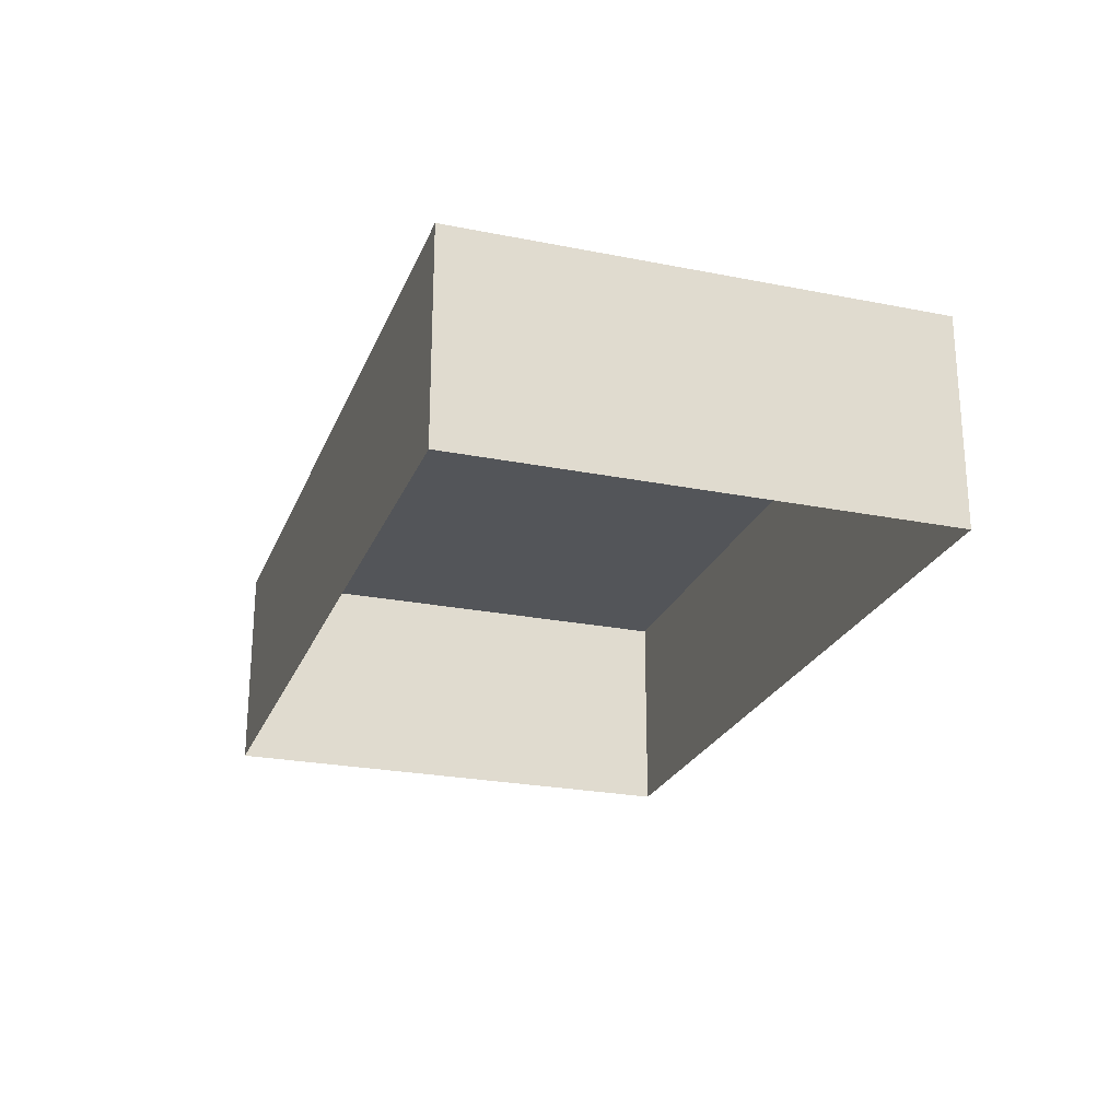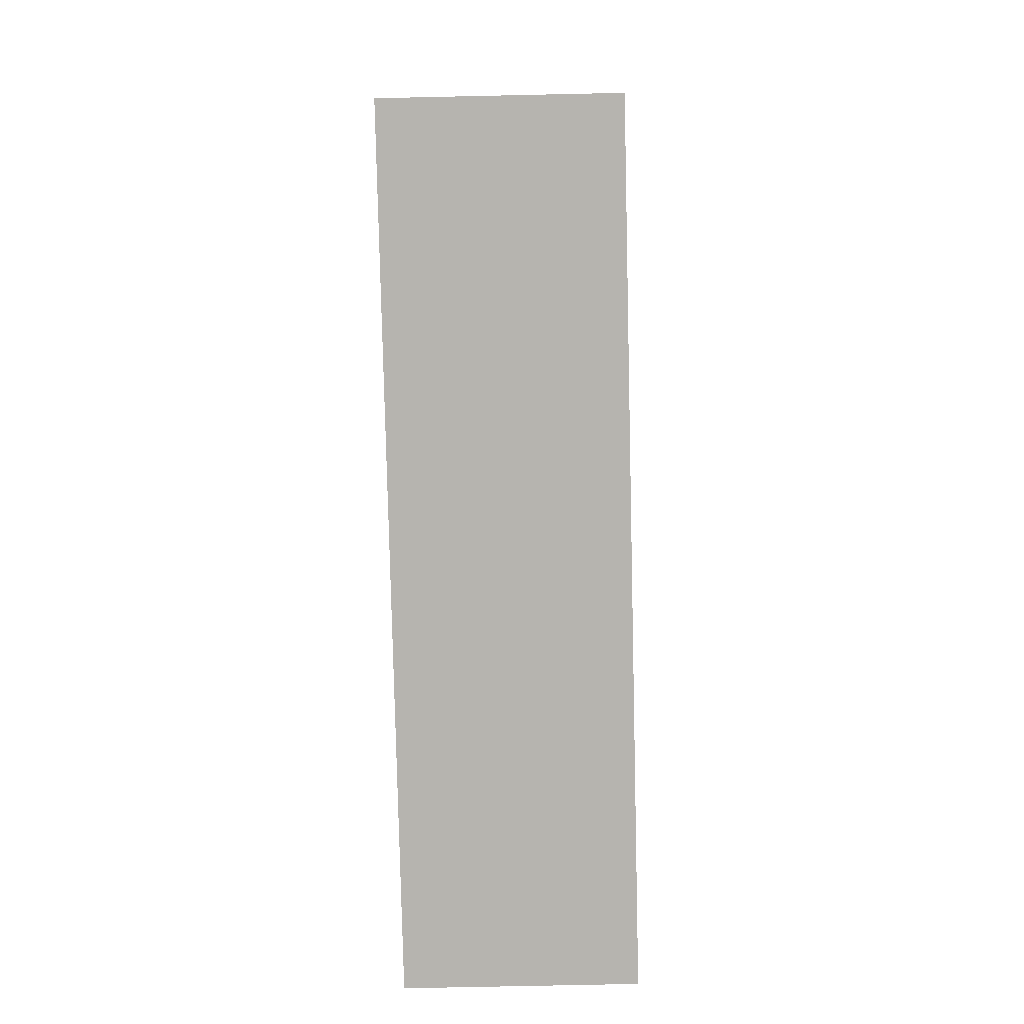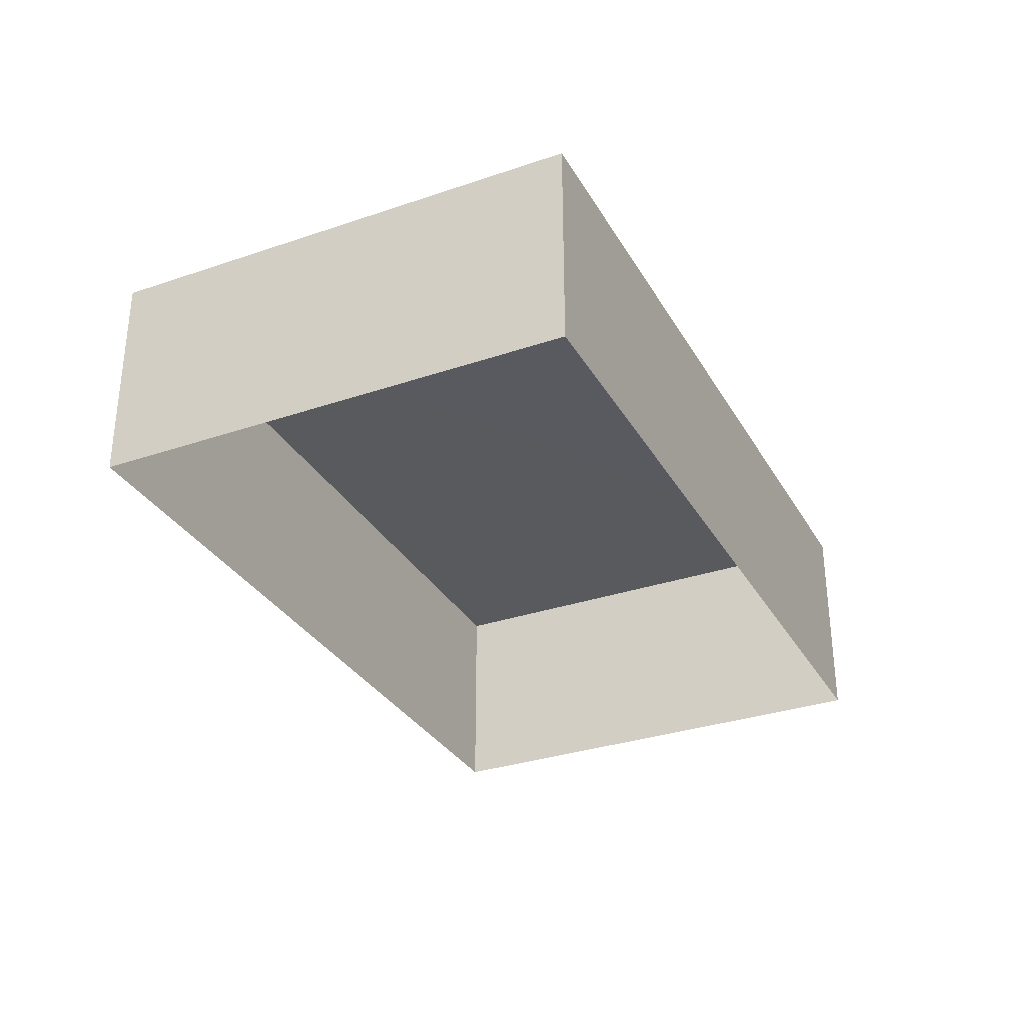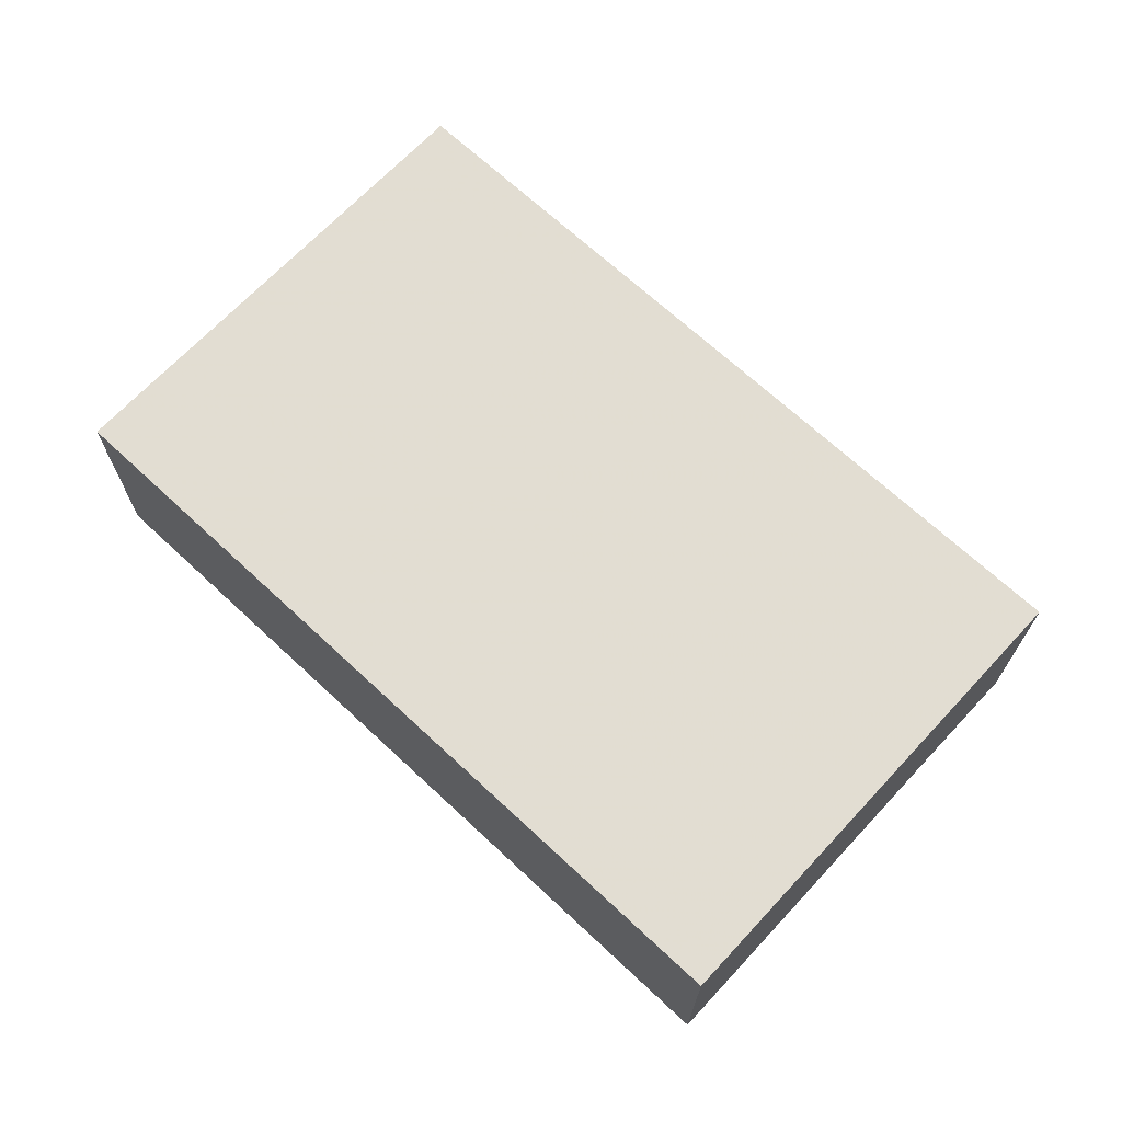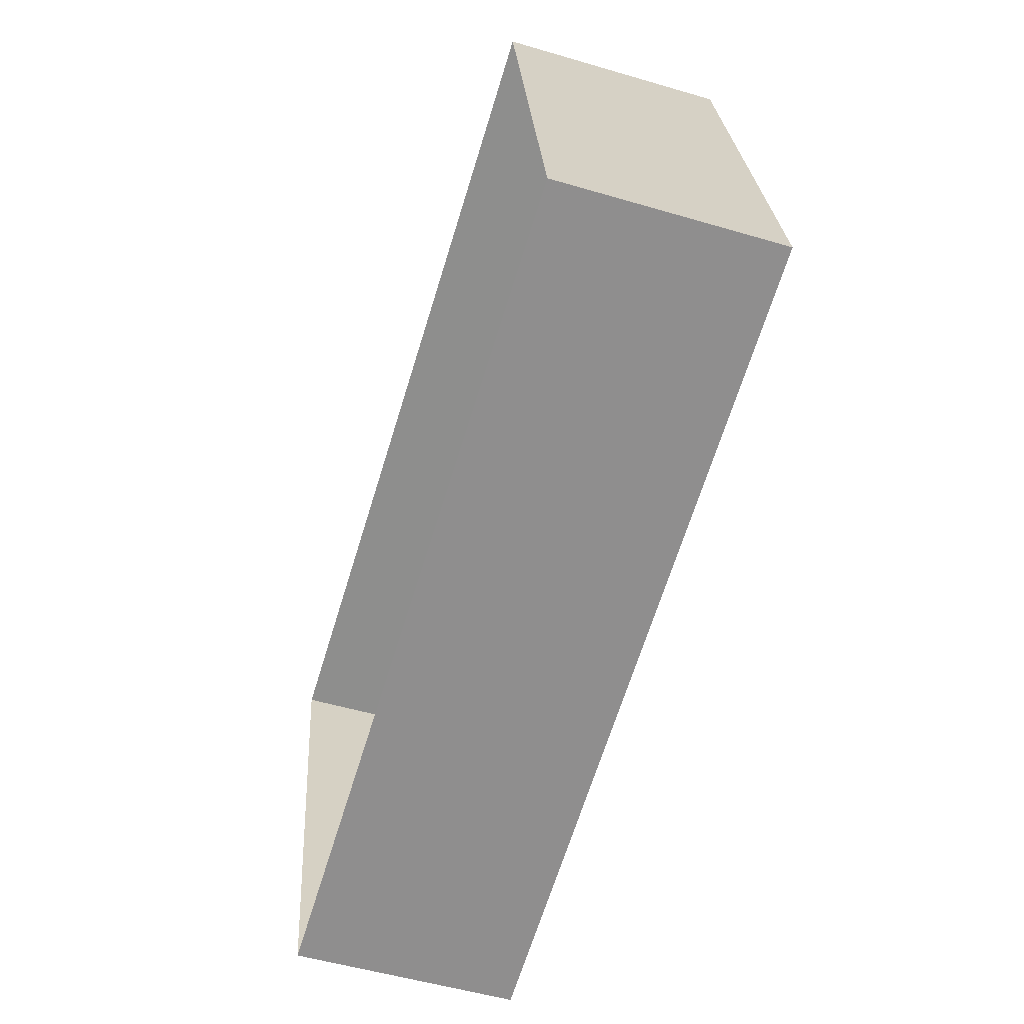
<metadata>
{"format":"obj","ext":"obj","renderer":"f3d","projection":"perspective","resolution":1024,"background":"white","views":[{"elev":-24.2,"azim":-119.5,"up":"+Z"},{"elev":-69.8,"azim":-88.6,"up":"+Y"},{"elev":-31.8,"azim":-75.5,"up":"+Z"},{"elev":68.4,"azim":-148.0,"up":"+Z"},{"elev":-54.2,"azim":-107.4,"up":"+Y"}]}
</metadata>
<code>
v -2.192e+05 -1.247e+05 14.86
v -2.192e+05 -1.247e+05 14.86
v -2.192e+05 -1.247e+05 14.86
v -2.192e+05 -1.247e+05 14.86
v -2.192e+05 -1.247e+05 17.05
v -2.192e+05 -1.247e+05 17.05
v -2.192e+05 -1.247e+05 17.05
v -2.192e+05 -1.247e+05 17.05
f 1 2 3
f 1 4 2
f 5 6 7
f 5 8 6
f 5 3 2
f 5 7 3
f 8 4 1
f 6 8 1
f 6 1 3
f 7 6 3
f 5 2 4
f 8 5 4

</code>
